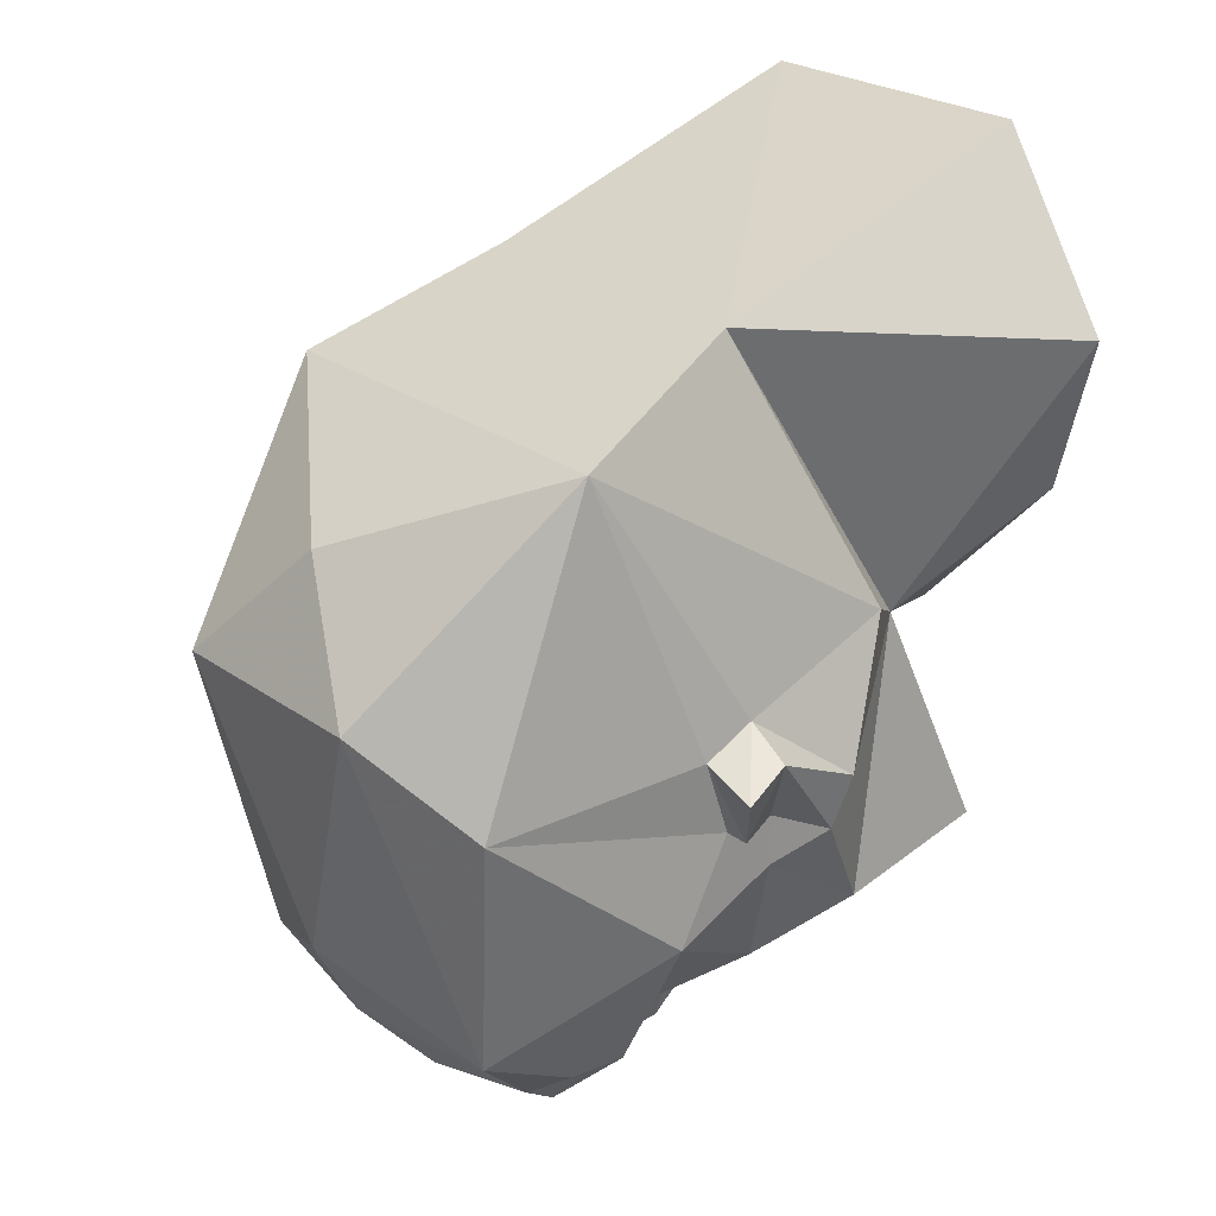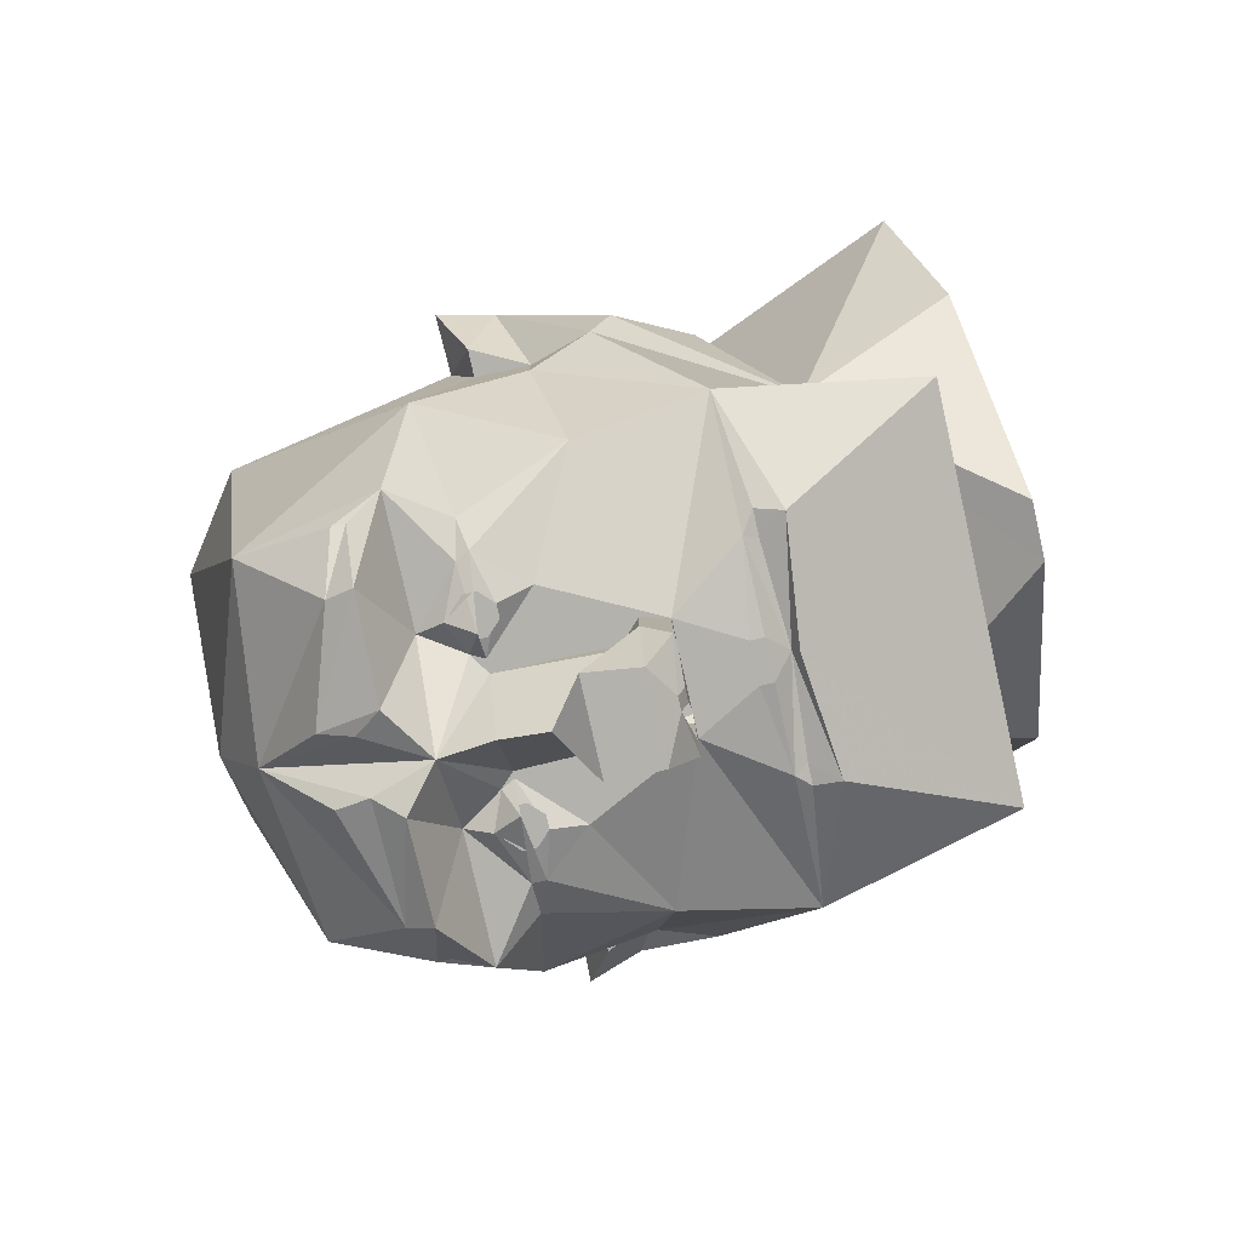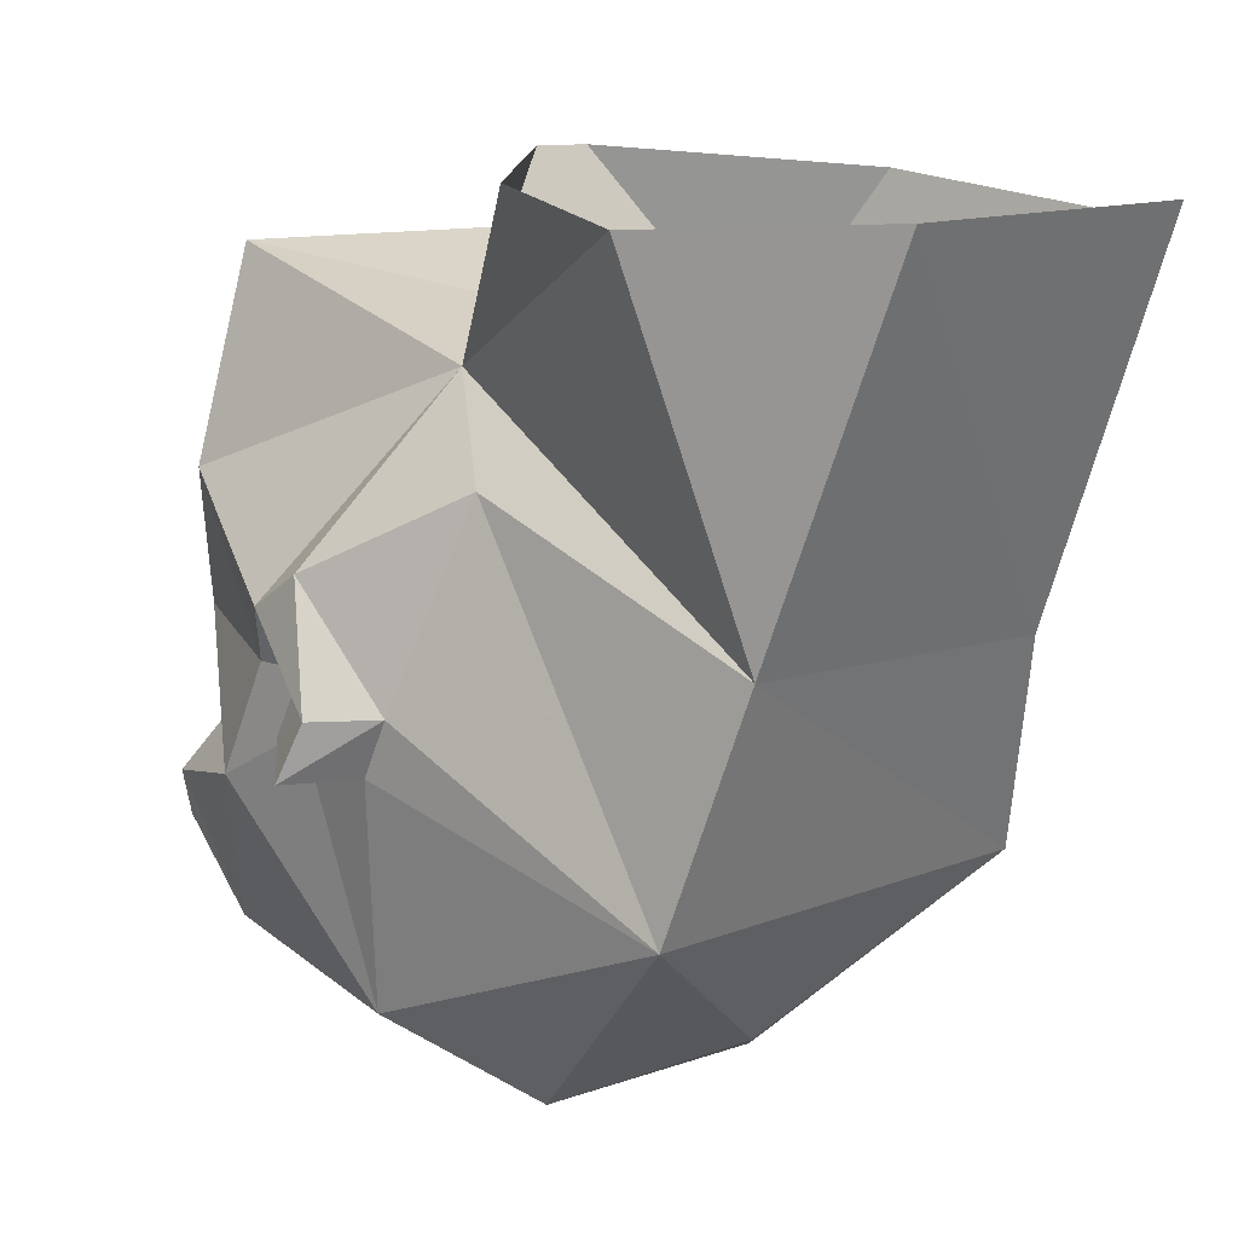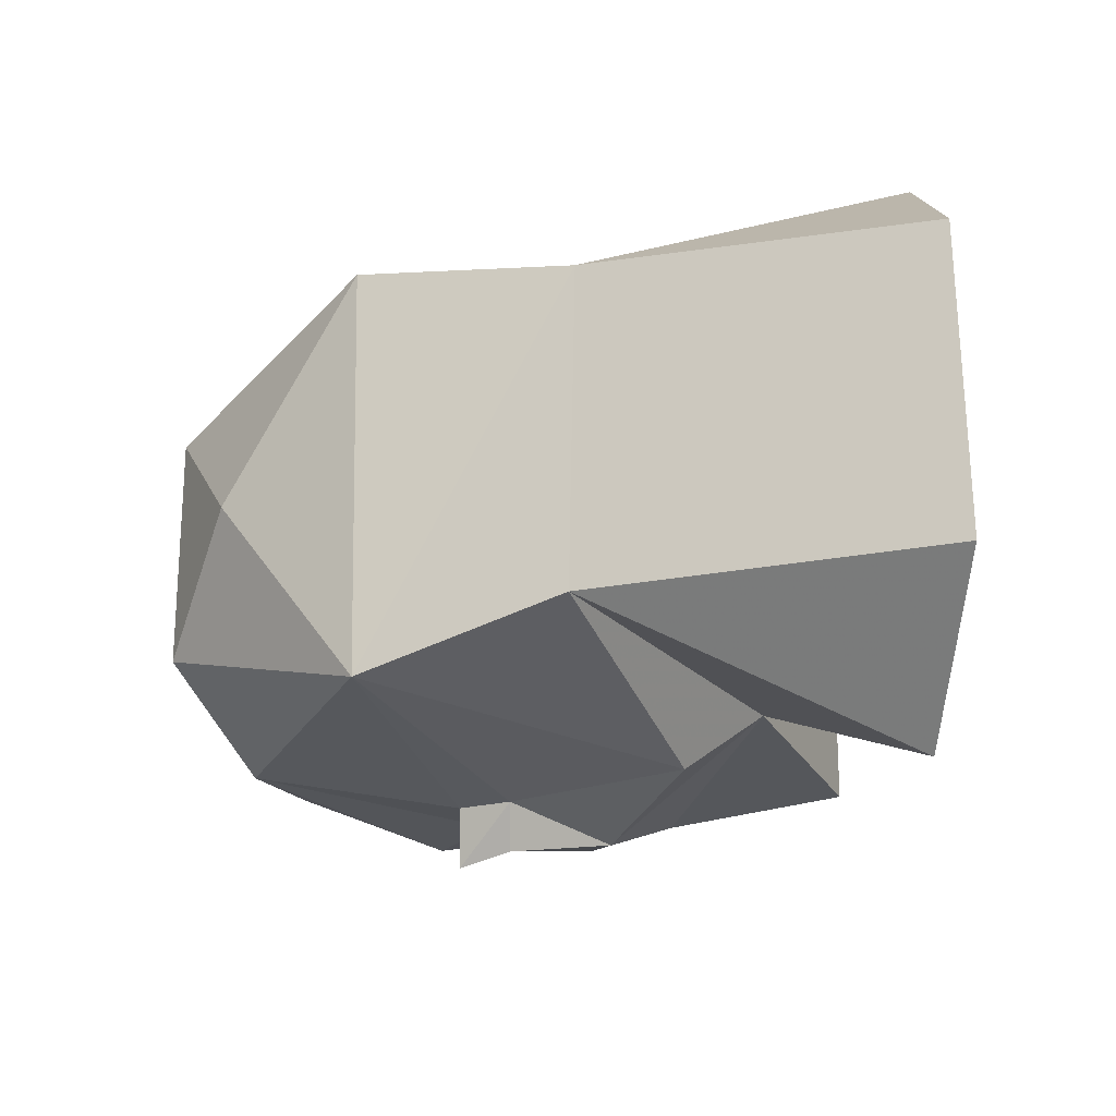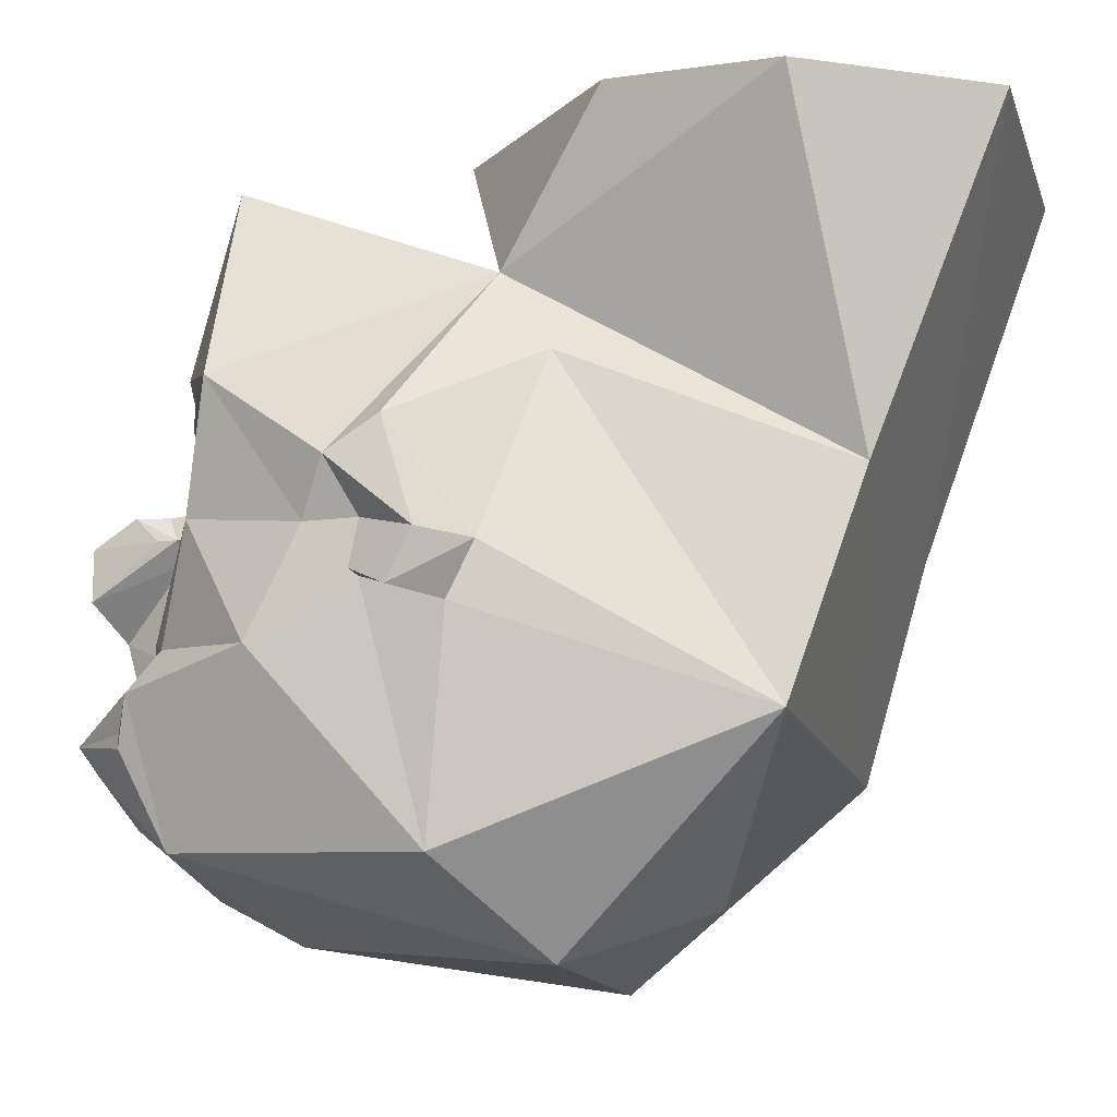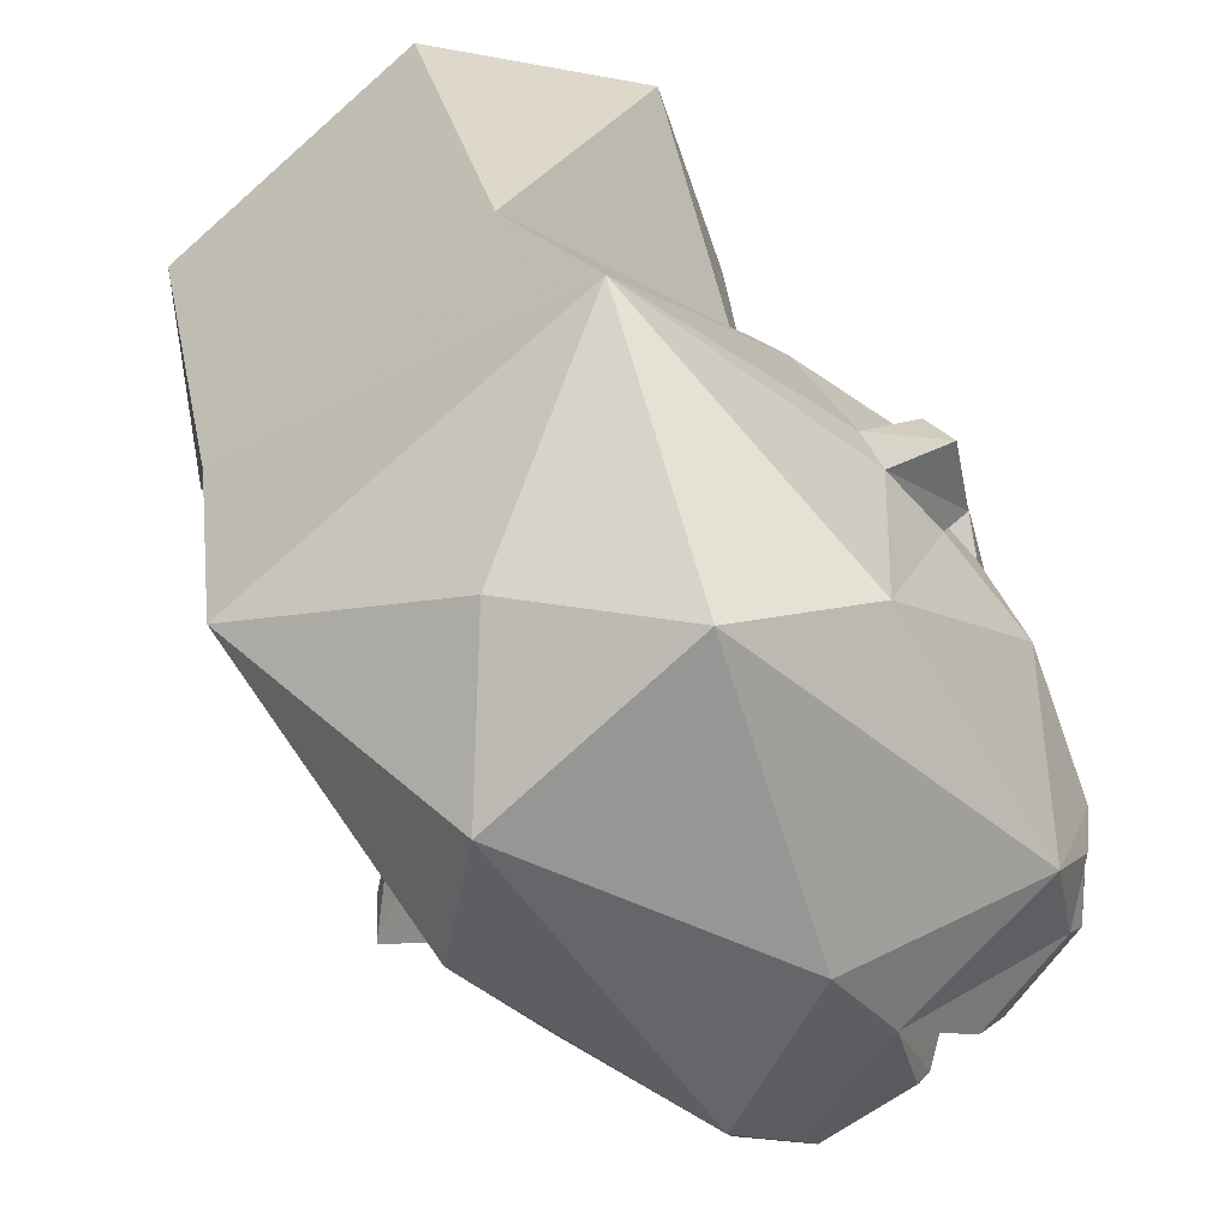
<metadata>
{"format":"obj","ext":"obj","renderer":"f3d","projection":"perspective","resolution":1024,"background":"white","views":[{"elev":24.4,"azim":51.1,"up":"+Z"},{"elev":-79.4,"azim":102.6,"up":"+Z"},{"elev":10.3,"azim":-44.7,"up":"+Y"},{"elev":69.5,"azim":90.0,"up":"+Z"},{"elev":-15.2,"azim":-74.8,"up":"+Y"},{"elev":-73.2,"azim":41.4,"up":"+Y"}]}
</metadata>
<code>
o npc/ogre_chieftain/chat
v -16 13 -42
v -15 15 -41
v 0 16 -41
v -3 13 -44
v -3 11 -44
v -8 2 -44
v -37 13 -32
v -18 15 -41
v -18 19 -42
v 0 17 -43
v 18 19 -42
v 15 15 -41
v 16 13 -42
v 3 13 -44
v 3 11 -44
v 4 2 -44
v -4 2 -44
v -7 2 -49
v -9 -2 -47
v -9 -2 -44
v -16 -14 -44
v -32 -6 -36
v -40 -10 -16
v -44 -2 -12
v -26 28 7
v -30 42 -30
v 19 15 -41
v 34 13 -32
v 8 2 -44
v 14 -26 -46
v 15 -19 -46
v 22 -21 -44
v 21 -23 -44
v 13 -30 -44
v 9 -24 -44
v 8 -22 -44
v 16 -14 -44
v 32 -6 -36
v 26 -22 -41
v 12 -22 -48
v 6 -22 -44
v 6 -5 -44
v 9 -2 -44
v 40 -10 -16
v 40 -26 -24
v 32 -30 -44
v 22 -35 -54
v 7 -35 -57
v -1 -30 -55
v 0 -22 -56
v 0 -15 -58
v 6 -5 -47
v 9 -2 -47
v 8 2 -49
v -22 -23 -44
v -22 -21 -44
v -15 -19 -46
v -14 -26 -46
v -13 -30 -44
v -32 -30 -44
v -27 -23 -41
v -12 -22 -48
v -9 -24 -44
v -7 -35 -57
v -22 -35 -55
v -29 -35 -46
v -29 -37 -46
v -25 -51 -40
v -40 -26 -24
v -8 -22 -44
v -7 -22 -44
v -6 -5 -47
v -7 -10 -61
v 7 -10 -61
v 9 -2 -50
v 8 2 -54
v 1 1 -58
v 6 -2 -61
v -1 1 -58
v -1 2 -54
v 1 2 -54
v -13 -24 -46
v -15 -24 -46
v -16 -23 -46
v -16 -21 -46
v -15 -20 -46
v -13 -20 -46
v -12 -21 -46
v -12 -23 -46
v -13 -25 -46
v -15 -25 -46
v -17 -23 -46
v -17 -21 -46
v -13 -19 -46
v -11 -21 -46
v -11 -23 -46
v 11 -23 -46
v 11 -21 -46
v 13 -19 -46
v 17 -21 -46
v 17 -23 -46
v 15 -25 -46
v 13 -25 -46
v 12 -23 -46
v 12 -21 -46
v 13 -20 -46
v 15 -20 -46
v 16 -21 -46
v 16 -23 -46
v 15 -24 -46
v 13 -24 -46
v -40 -18 -8
v -40 -10 -8
v -48 -14 2
v -44 3 -4
v -32 14 16
v -28 -4 58
v -44 47 51
v -35 51 24
v -3 54 -4
v 26 26 8
v 29 42 -30
v 43 -1 -12
v 40 -10 -8
v 40 -18 -8
v 34 -55 0
v 27 -51 -40
v 29 -37 -46
v 29 -35 -46
v 21 -39 -52
v 5 -44 -53
v 4 -39 -55
v 0 -54 -42
v -4 -39 -55
v -22 -39 -52
v 37 13 16
v 23 -5 58
v 32 -36 47
v 40 -14 8
v 44 2 -4
v -40 -14 8
v -50 -22 -1
v -40 -22 4
v -32 -37 47
v -25 48 78
v 44 -18 -8
v 47 -14 4
v 49 -22 1
v 40 -22 4
v -44 -18 -8
v -35 -54 0
v -18 -67 13
v 0 -58 32
v 19 -67 14
v 0 -61 -29
v -8 2 -54
v -9 -2 -50
v -6 -5 -44
v -7 -2 -61
v 45 46 51
v 34 51 24
v 6 54 -4
v 23 49 78
v -5 -44 -53
f 1 2 3
f 1 3 4
f 1 4 5
f 1 5 6
f 1 6 7
f 1 7 8
f 1 8 2
f 2 8 9
f 2 9 3
f 3 9 10
f 3 10 11
f 3 11 12
f 3 12 13
f 3 13 14
f 3 14 4
f 4 14 15
f 4 15 5
f 5 15 16
f 5 16 17
f 5 17 6
f 6 17 18
f 6 18 19
f 6 19 20
f 6 20 21
f 6 21 22
f 6 22 7
f 7 22 23
f 7 23 24
f 7 24 25
f 7 25 26
f 7 26 9
f 7 9 8
f 27 13 12
f 27 12 11
f 27 11 28
f 27 28 13
f 13 28 29
f 13 29 15
f 13 15 14
f 30 31 32
f 30 32 33
f 30 33 34
f 30 34 35
f 30 35 31
f 31 35 36
f 31 36 37
f 31 37 32
f 32 37 38
f 32 38 39
f 32 39 33
f 32 33 40
f 40 33 30
f 40 30 35
f 40 35 36
f 36 35 41
f 36 41 37
f 37 41 42
f 37 42 43
f 37 43 29
f 37 29 38
f 38 29 28
f 38 28 44
f 38 44 45
f 38 45 39
f 39 45 46
f 39 46 33
f 33 46 34
f 34 46 47
f 34 47 48
f 34 48 49
f 34 49 35
f 35 49 41
f 41 49 50
f 41 50 51
f 41 51 52
f 41 52 42
f 42 52 53
f 42 53 43
f 43 53 54
f 43 54 29
f 29 54 16
f 29 16 15
f 55 56 57
f 55 57 58
f 55 58 59
f 55 59 60
f 55 60 61
f 55 61 56
f 55 56 62
f 55 62 58
f 58 62 63
f 58 63 59
f 59 63 49
f 59 49 64
f 59 64 65
f 59 65 60
f 60 65 66
f 60 66 67
f 60 67 68
f 60 68 69
f 60 69 61
f 61 69 22
f 61 22 56
f 56 22 21
f 56 21 57
f 57 21 70
f 57 70 58
f 58 70 63
f 63 70 71
f 63 71 49
f 49 71 50
f 50 71 51
f 51 71 72
f 51 72 73
f 51 73 74
f 51 74 52
f 52 74 75
f 52 75 53
f 53 75 76
f 53 76 54
f 54 76 77
f 77 76 78
f 77 78 79
f 77 79 80
f 77 80 81
f 81 80 17
f 81 17 16
f 70 63 62
f 82 83 84
f 82 84 85
f 82 85 86
f 82 86 87
f 82 87 88
f 82 88 89
f 90 91 92
f 90 92 93
f 90 93 57
f 90 57 94
f 90 94 95
f 90 95 96
f 97 98 99
f 97 99 31
f 97 31 100
f 97 100 101
f 97 101 102
f 97 102 103
f 104 105 106
f 104 106 107
f 104 107 108
f 104 108 109
f 104 109 110
f 104 110 111
f 23 22 69
f 23 69 112
f 23 112 113
f 23 113 24
f 24 113 114
f 24 114 115
f 24 115 25
f 25 115 116
f 25 116 117
f 25 117 118
f 25 118 119
f 25 119 120
f 25 120 121
f 25 121 26
f 26 121 122
f 26 122 10
f 26 10 9
f 28 123 44
f 44 123 124
f 44 124 125
f 44 125 45
f 45 125 126
f 45 126 127
f 45 127 46
f 46 127 128
f 46 128 129
f 46 129 47
f 47 129 130
f 47 130 131
f 47 131 48
f 48 131 132
f 48 132 49
f 49 132 133
f 49 133 134
f 49 134 64
f 64 134 135
f 64 135 65
f 65 135 67
f 65 67 66
f 136 121 137
f 136 137 138
f 136 138 139
f 136 139 140
f 136 140 121
f 121 140 123
f 121 123 28
f 121 28 122
f 122 28 11
f 122 11 10
f 141 116 115
f 141 115 114
f 141 114 142
f 141 142 143
f 141 143 144
f 141 144 116
f 116 144 117
f 117 144 138
f 117 138 137
f 117 137 145
f 117 145 118
f 146 147 148
f 146 148 149
f 146 149 125
f 146 125 124
f 146 124 147
f 147 124 123
f 147 123 140
f 147 140 139
f 147 139 148
f 148 139 149
f 149 139 138
f 149 138 126
f 149 126 125
f 123 124 124
f 124 124 125
f 142 114 150
f 142 150 143
f 143 150 112
f 143 112 151
f 143 151 144
f 144 151 152
f 144 152 153
f 144 153 138
f 138 153 154
f 138 154 126
f 126 154 127
f 127 154 155
f 127 155 133
f 127 133 130
f 127 130 128
f 128 130 129
f 113 150 114
f 150 113 112
f 112 113 113
f 113 113 24
f 18 79 156
f 18 156 19
f 19 156 157
f 19 157 73
f 19 73 72
f 19 72 20
f 20 72 158
f 20 158 21
f 21 158 71
f 21 71 70
f 79 78 159
f 79 159 156
f 156 159 157
f 157 159 73
f 73 159 74
f 74 159 78
f 74 78 75
f 75 78 76
f 71 158 72
f 160 137 121
f 160 121 161
f 161 121 162
f 162 121 120
f 137 163 145
f 163 137 160
f 135 134 164
f 135 164 133
f 135 133 68
f 135 68 67
f 132 131 133
f 133 131 130
f 134 133 164
f 155 154 152
f 155 152 68
f 155 68 133
f 152 154 153
f 69 68 151
f 69 151 112
f 68 152 151

</code>
